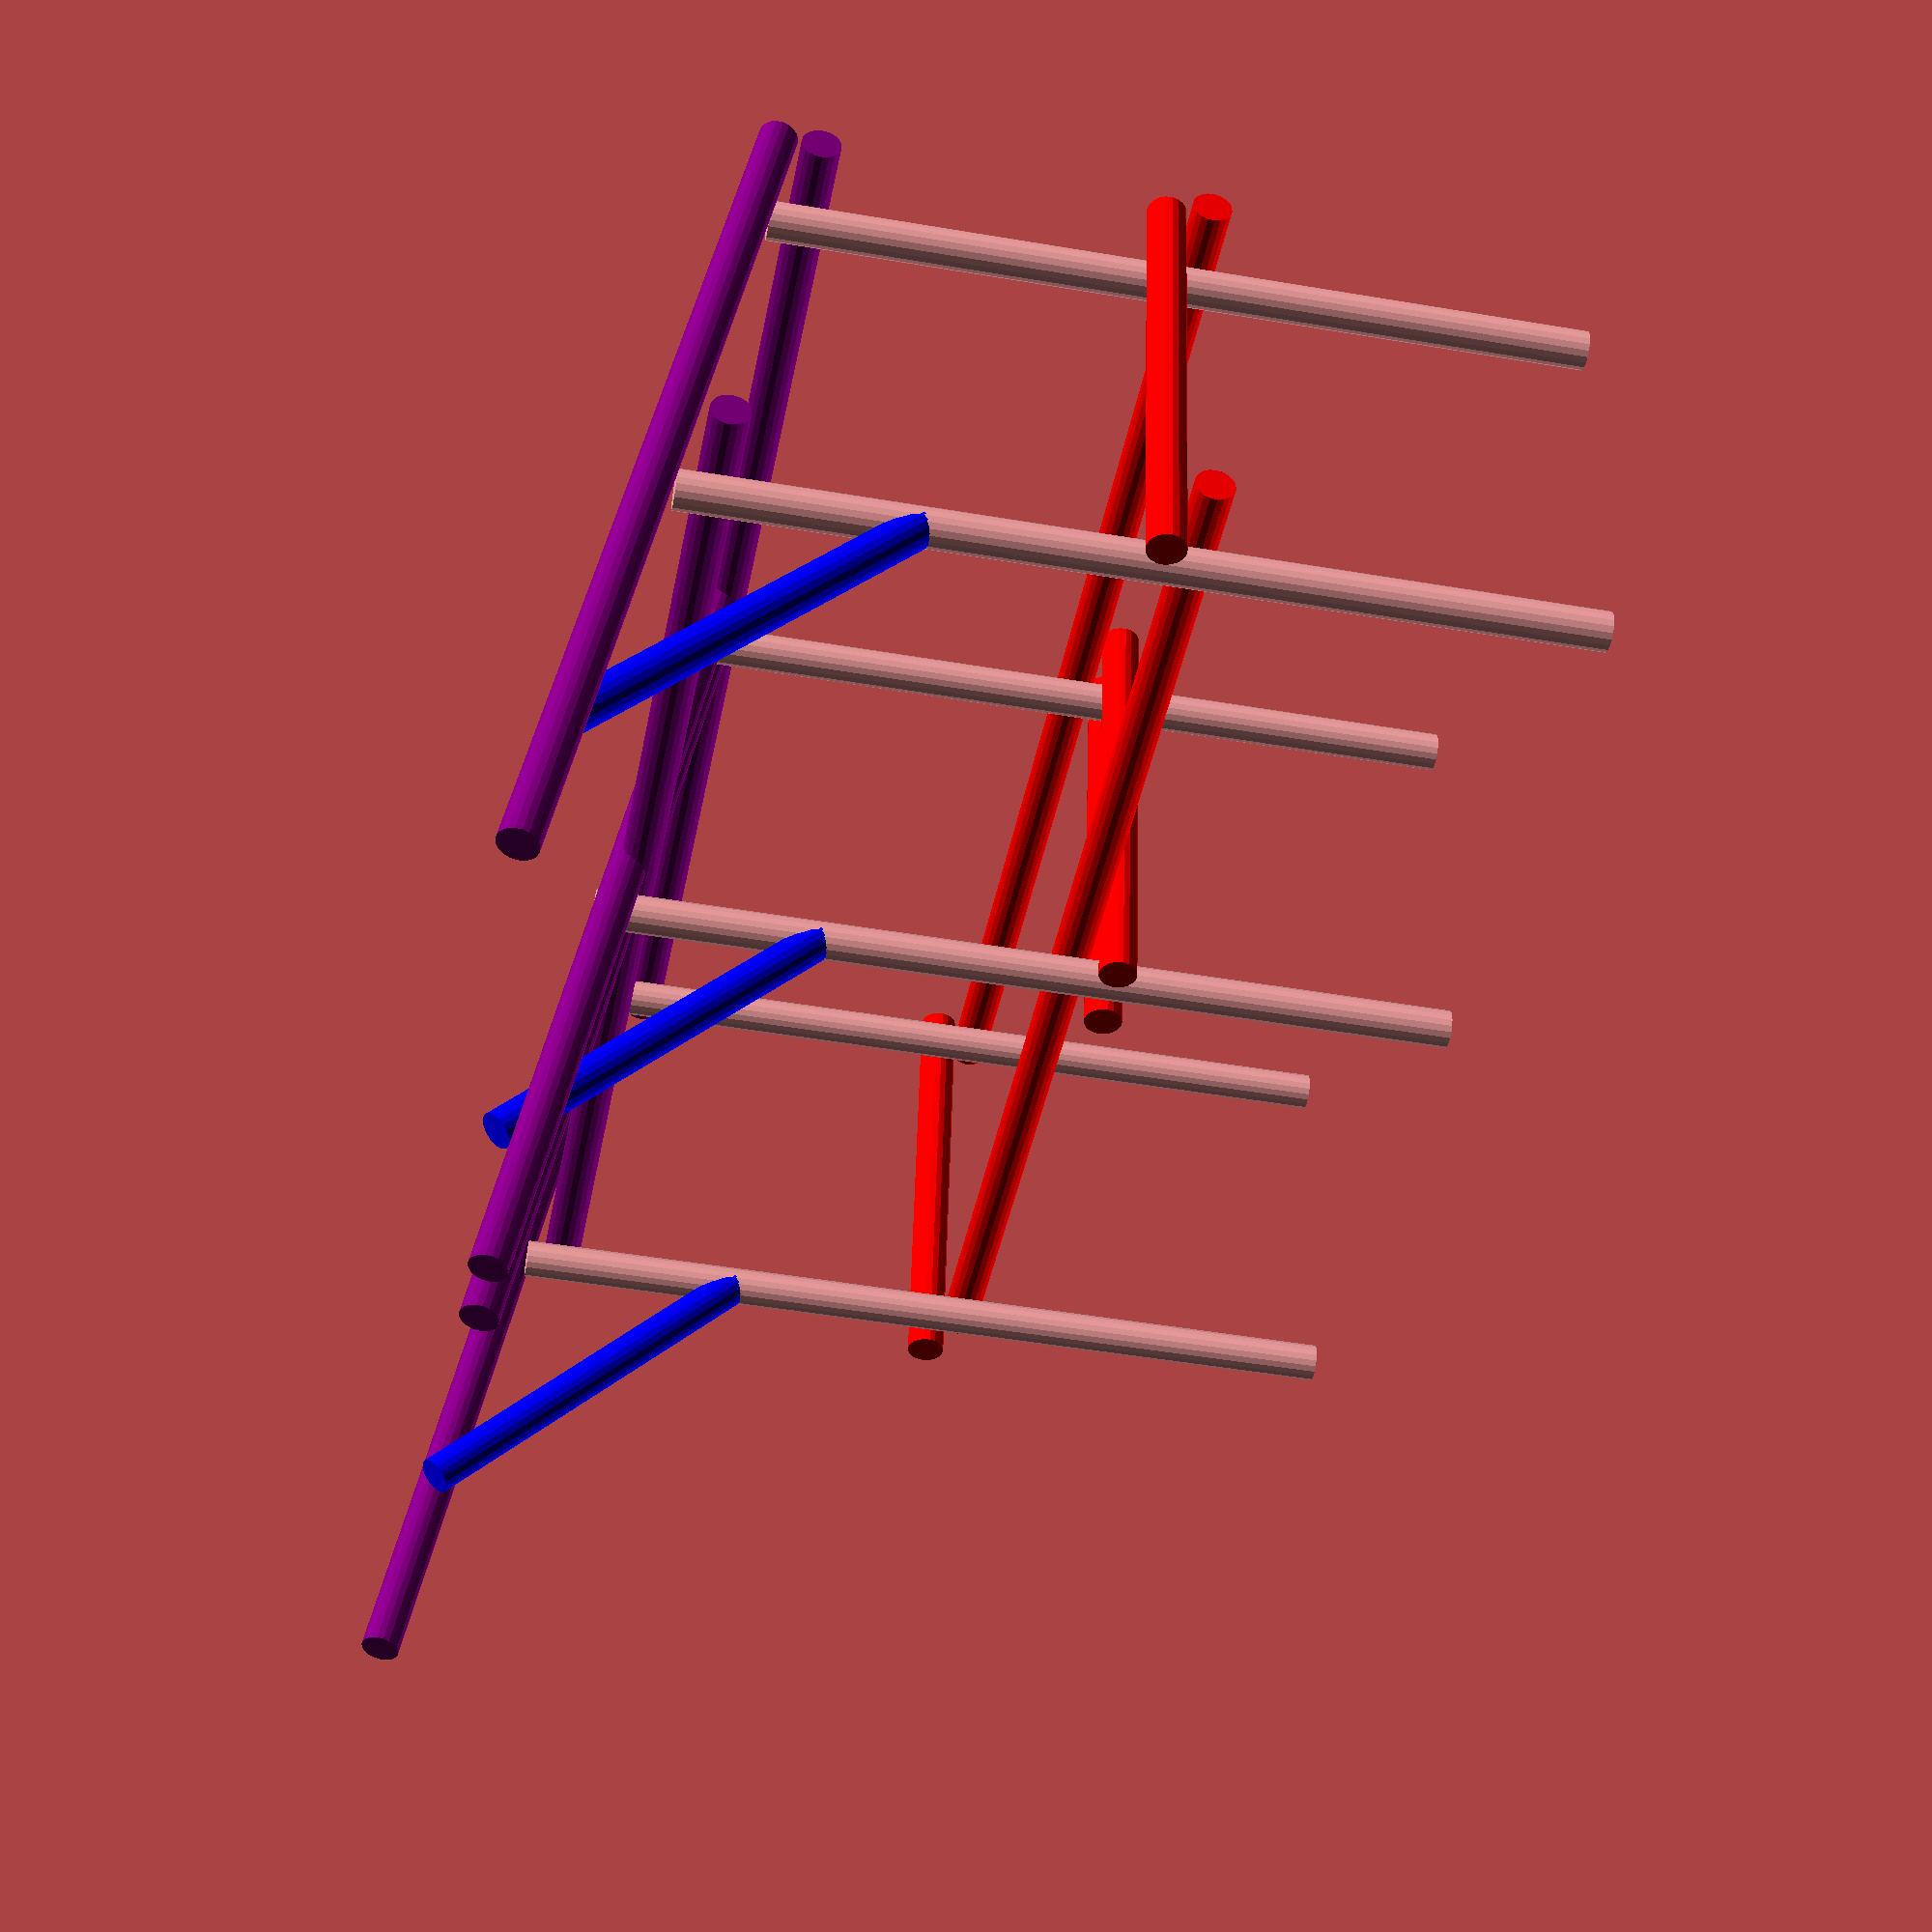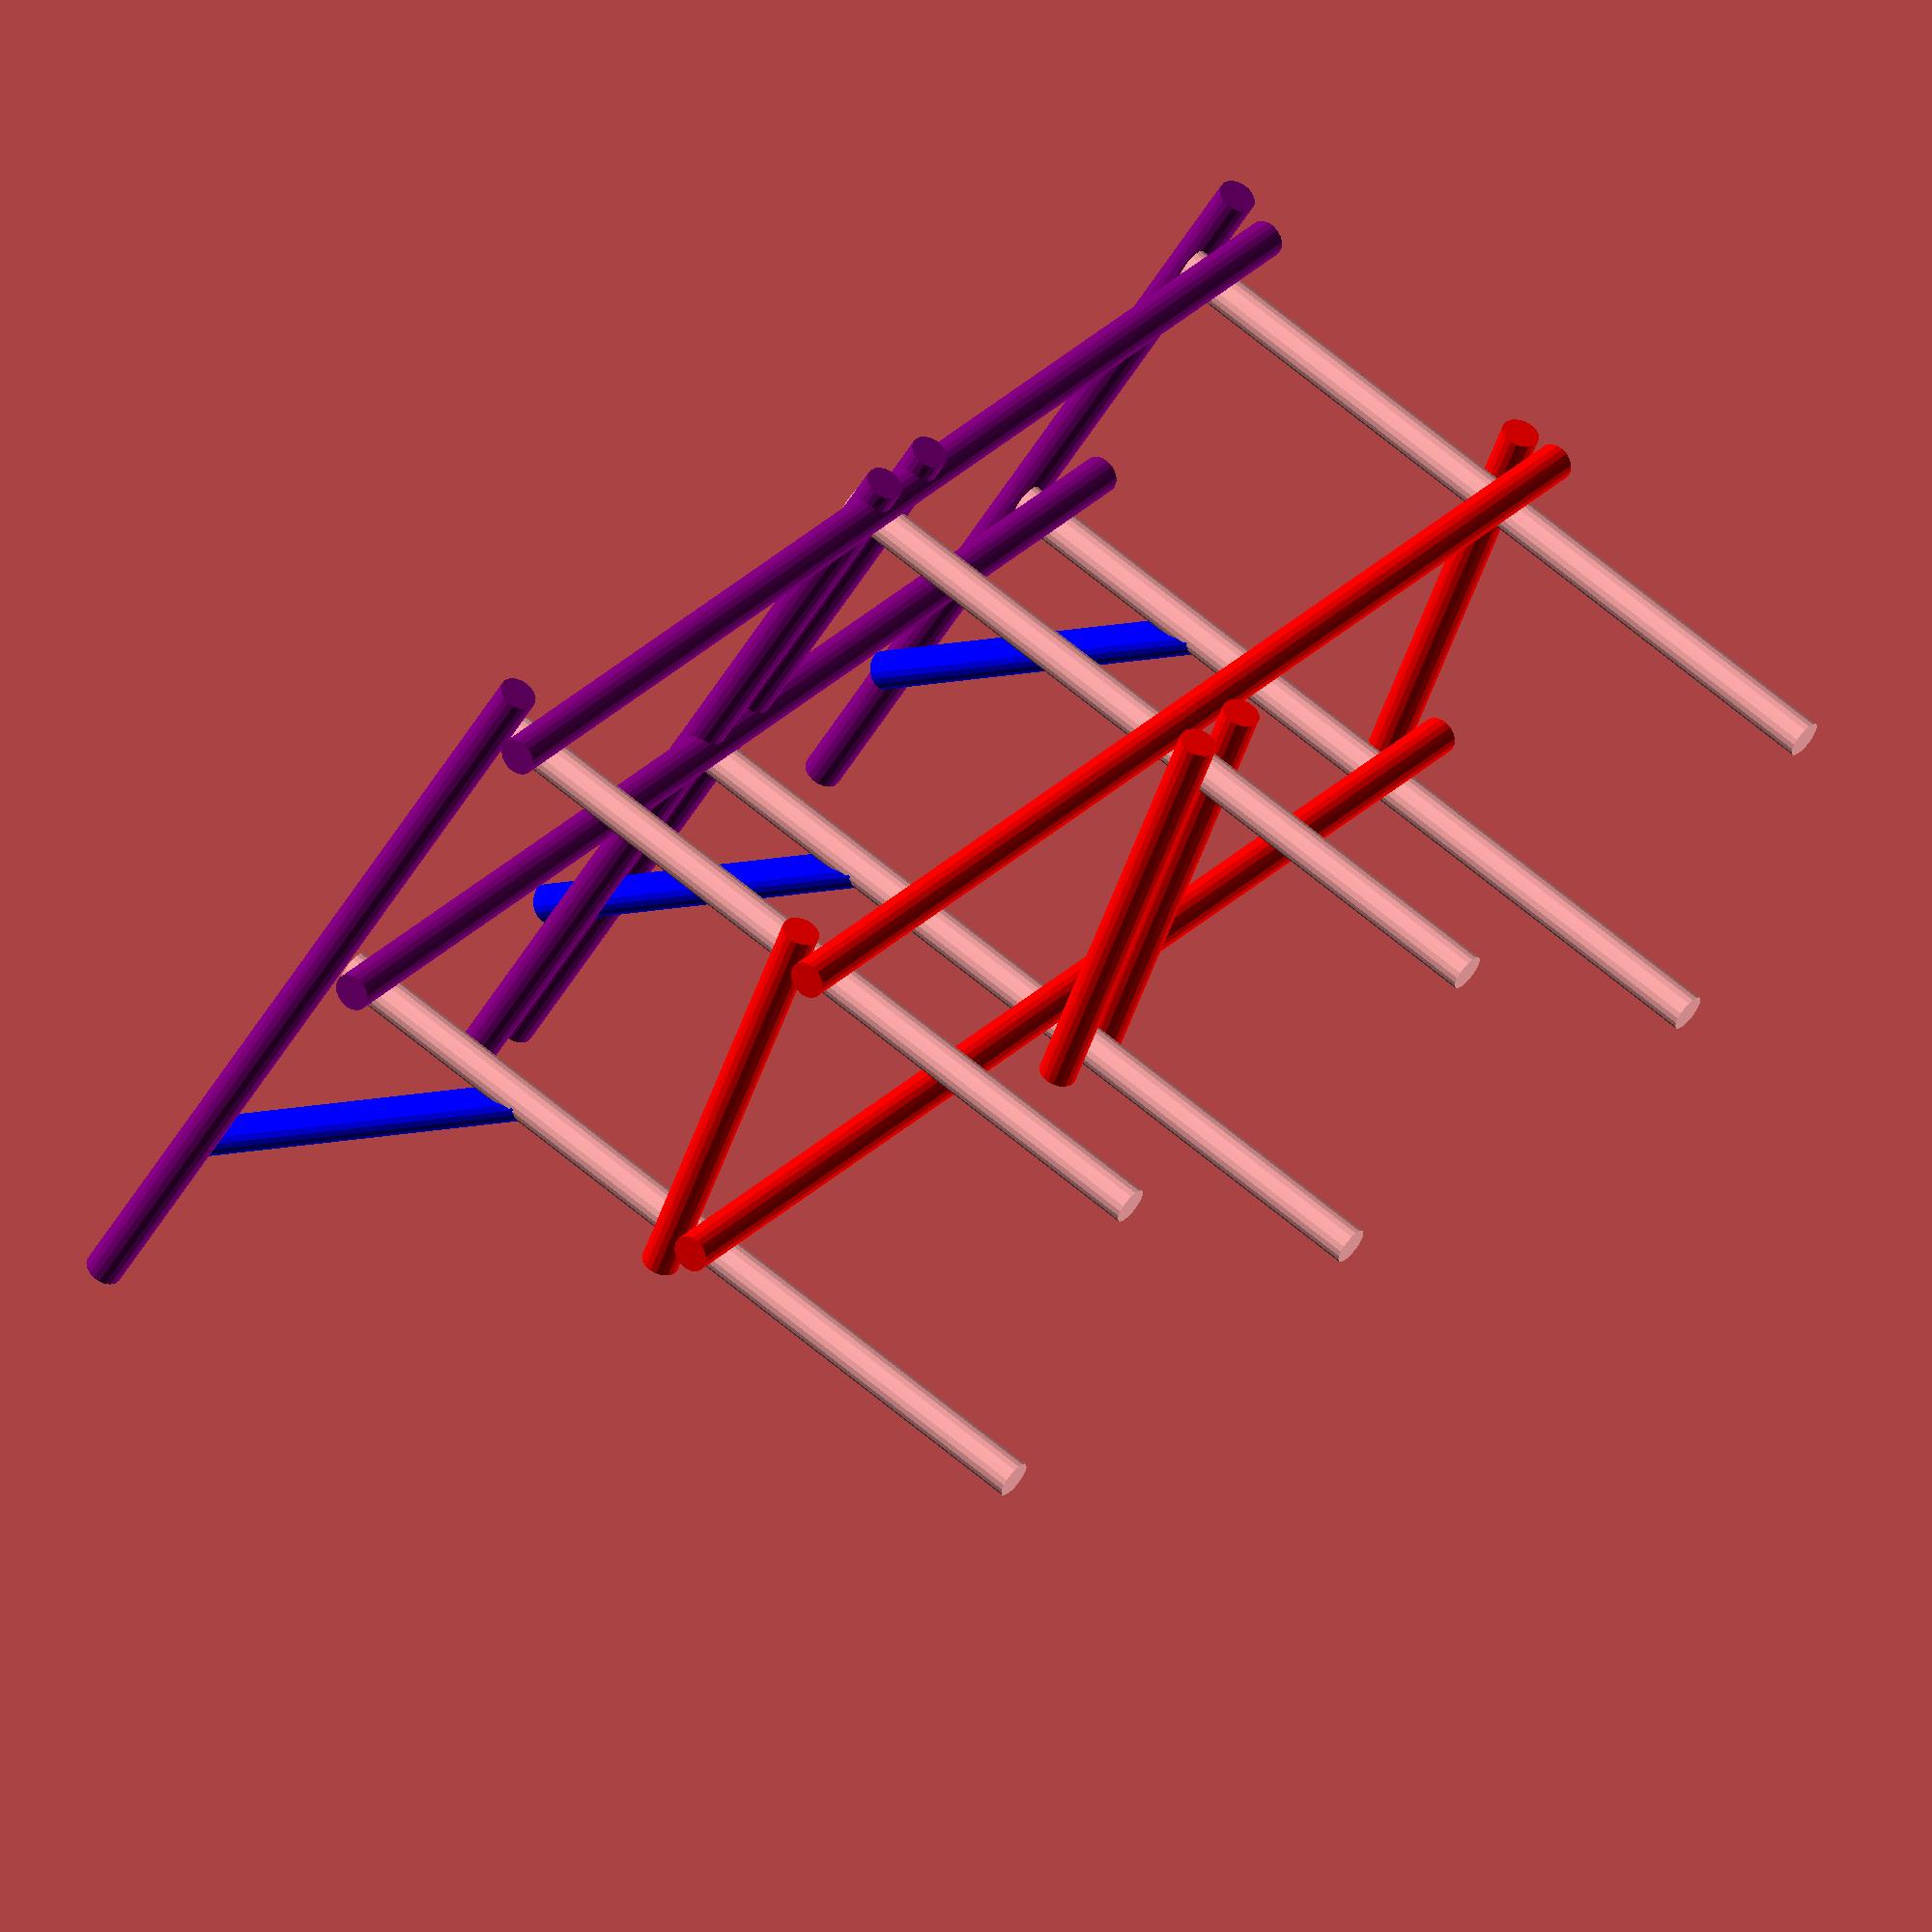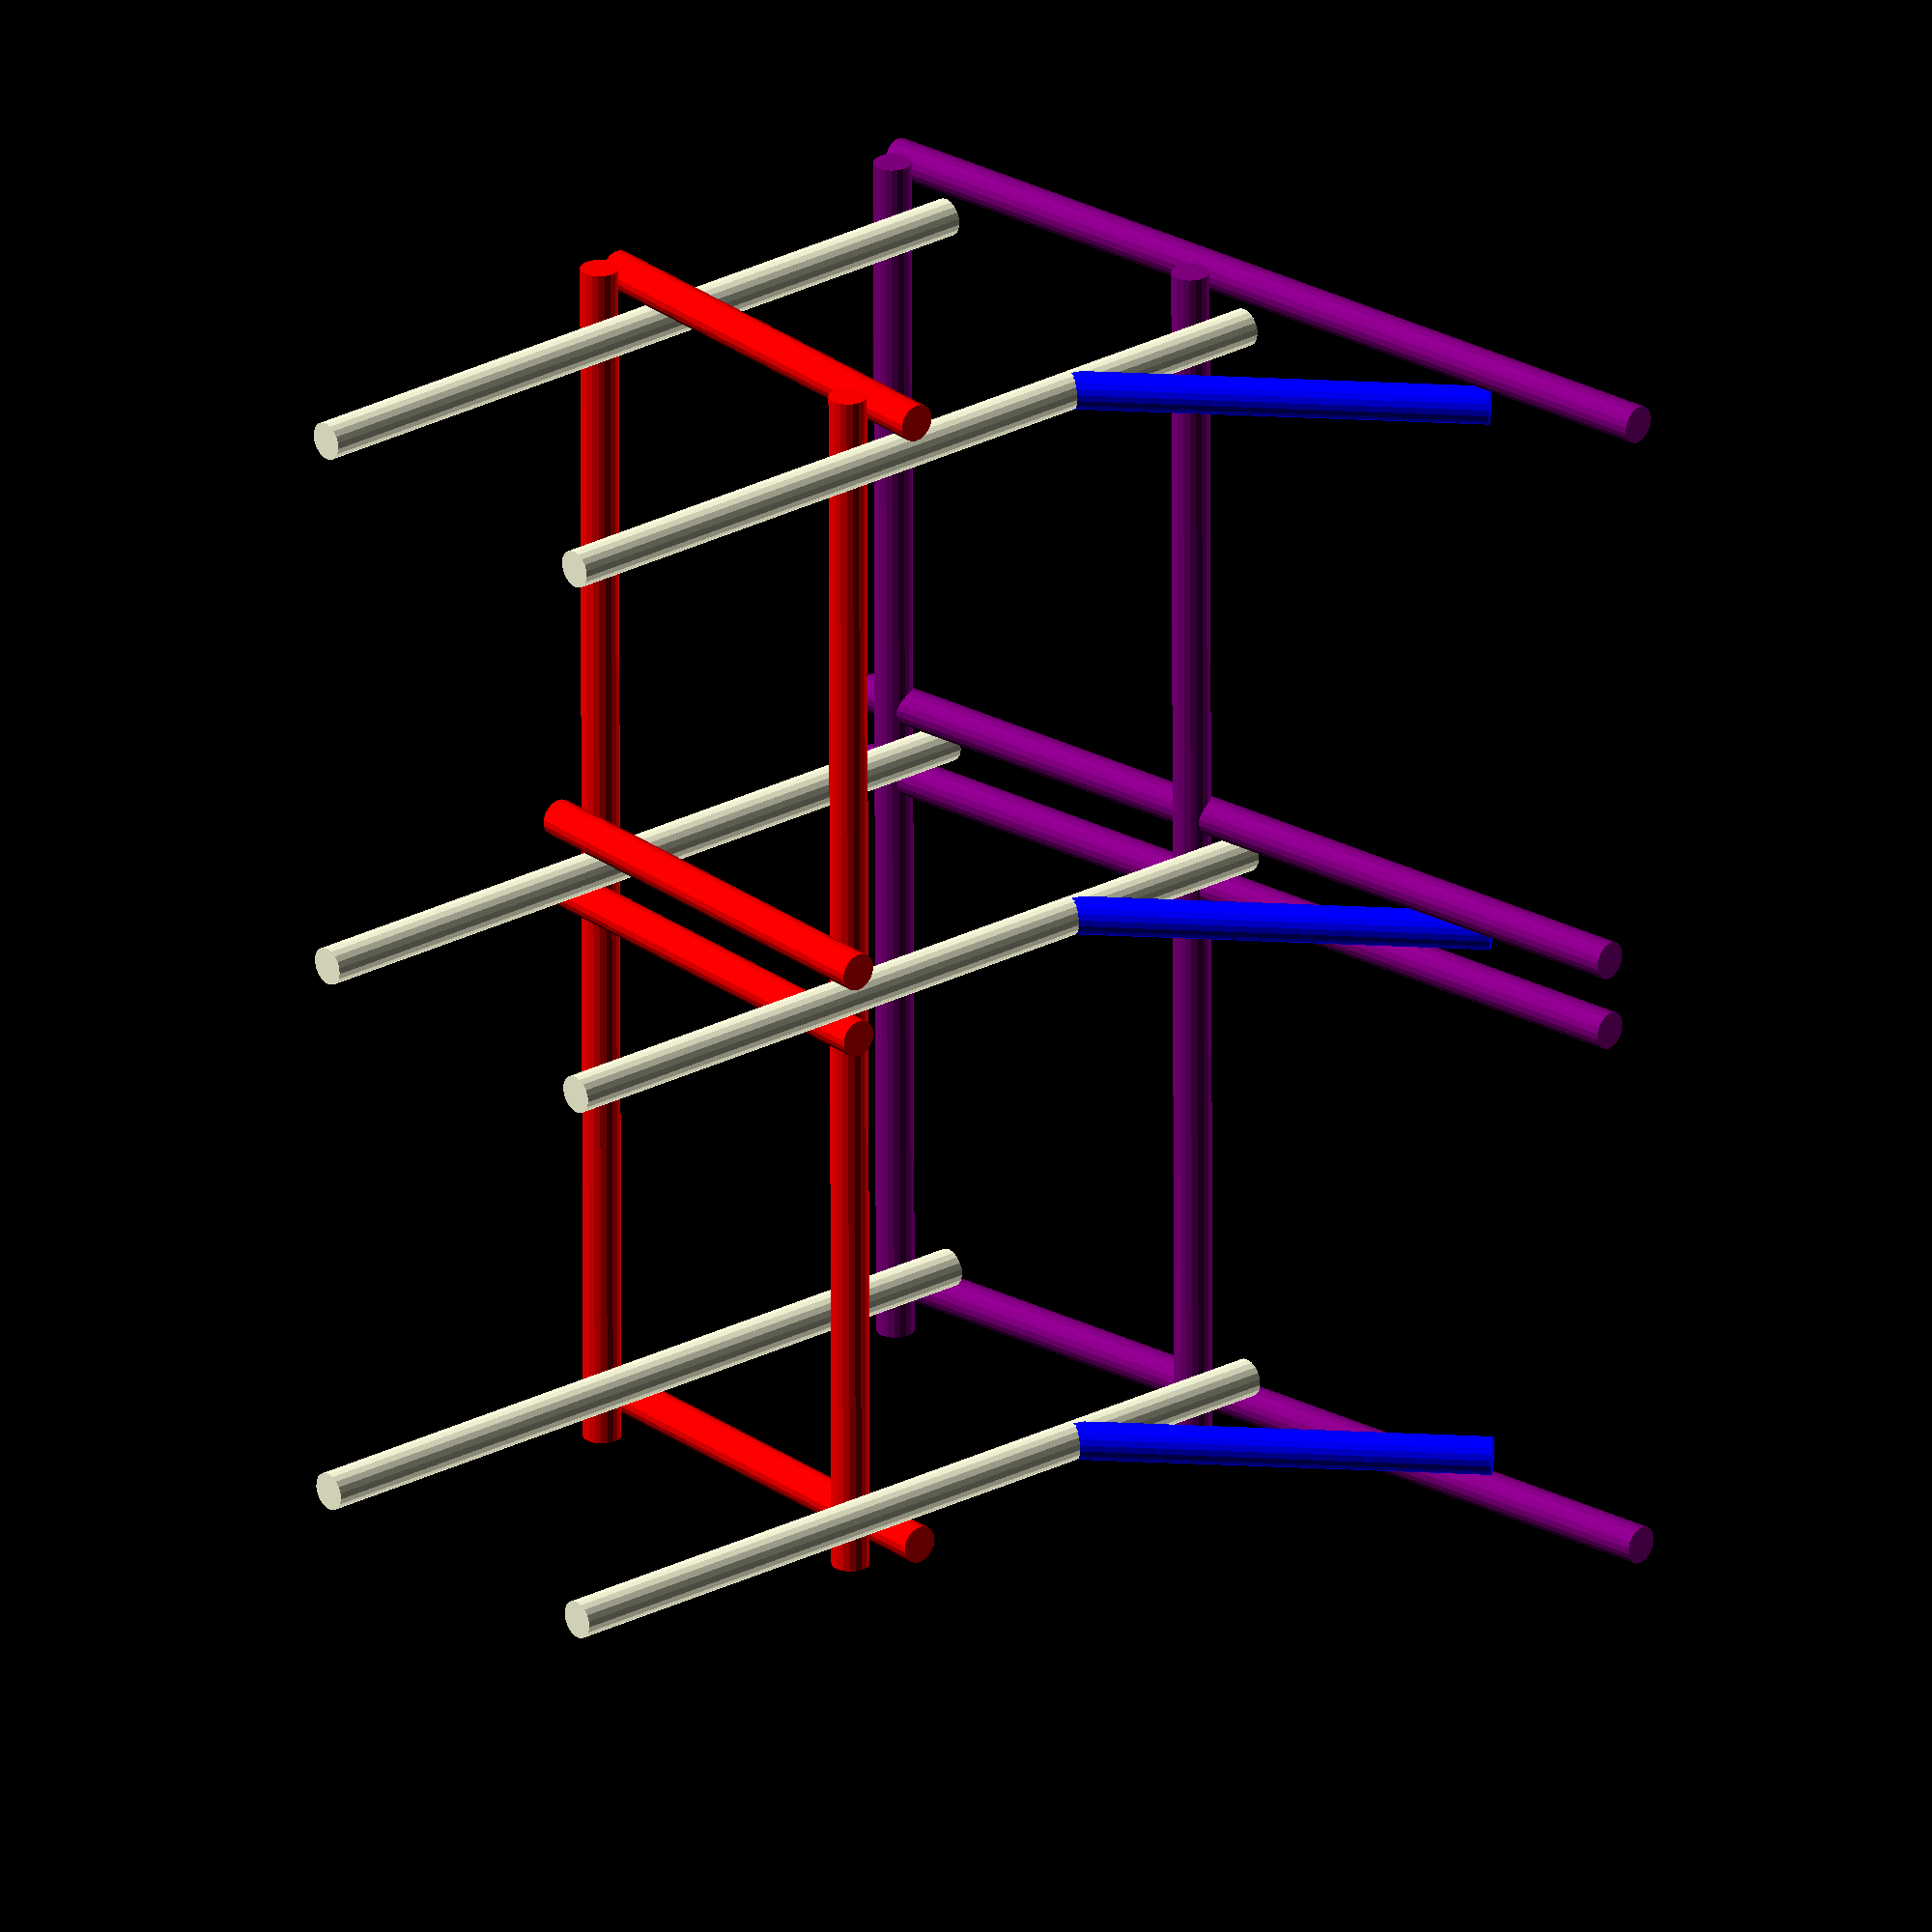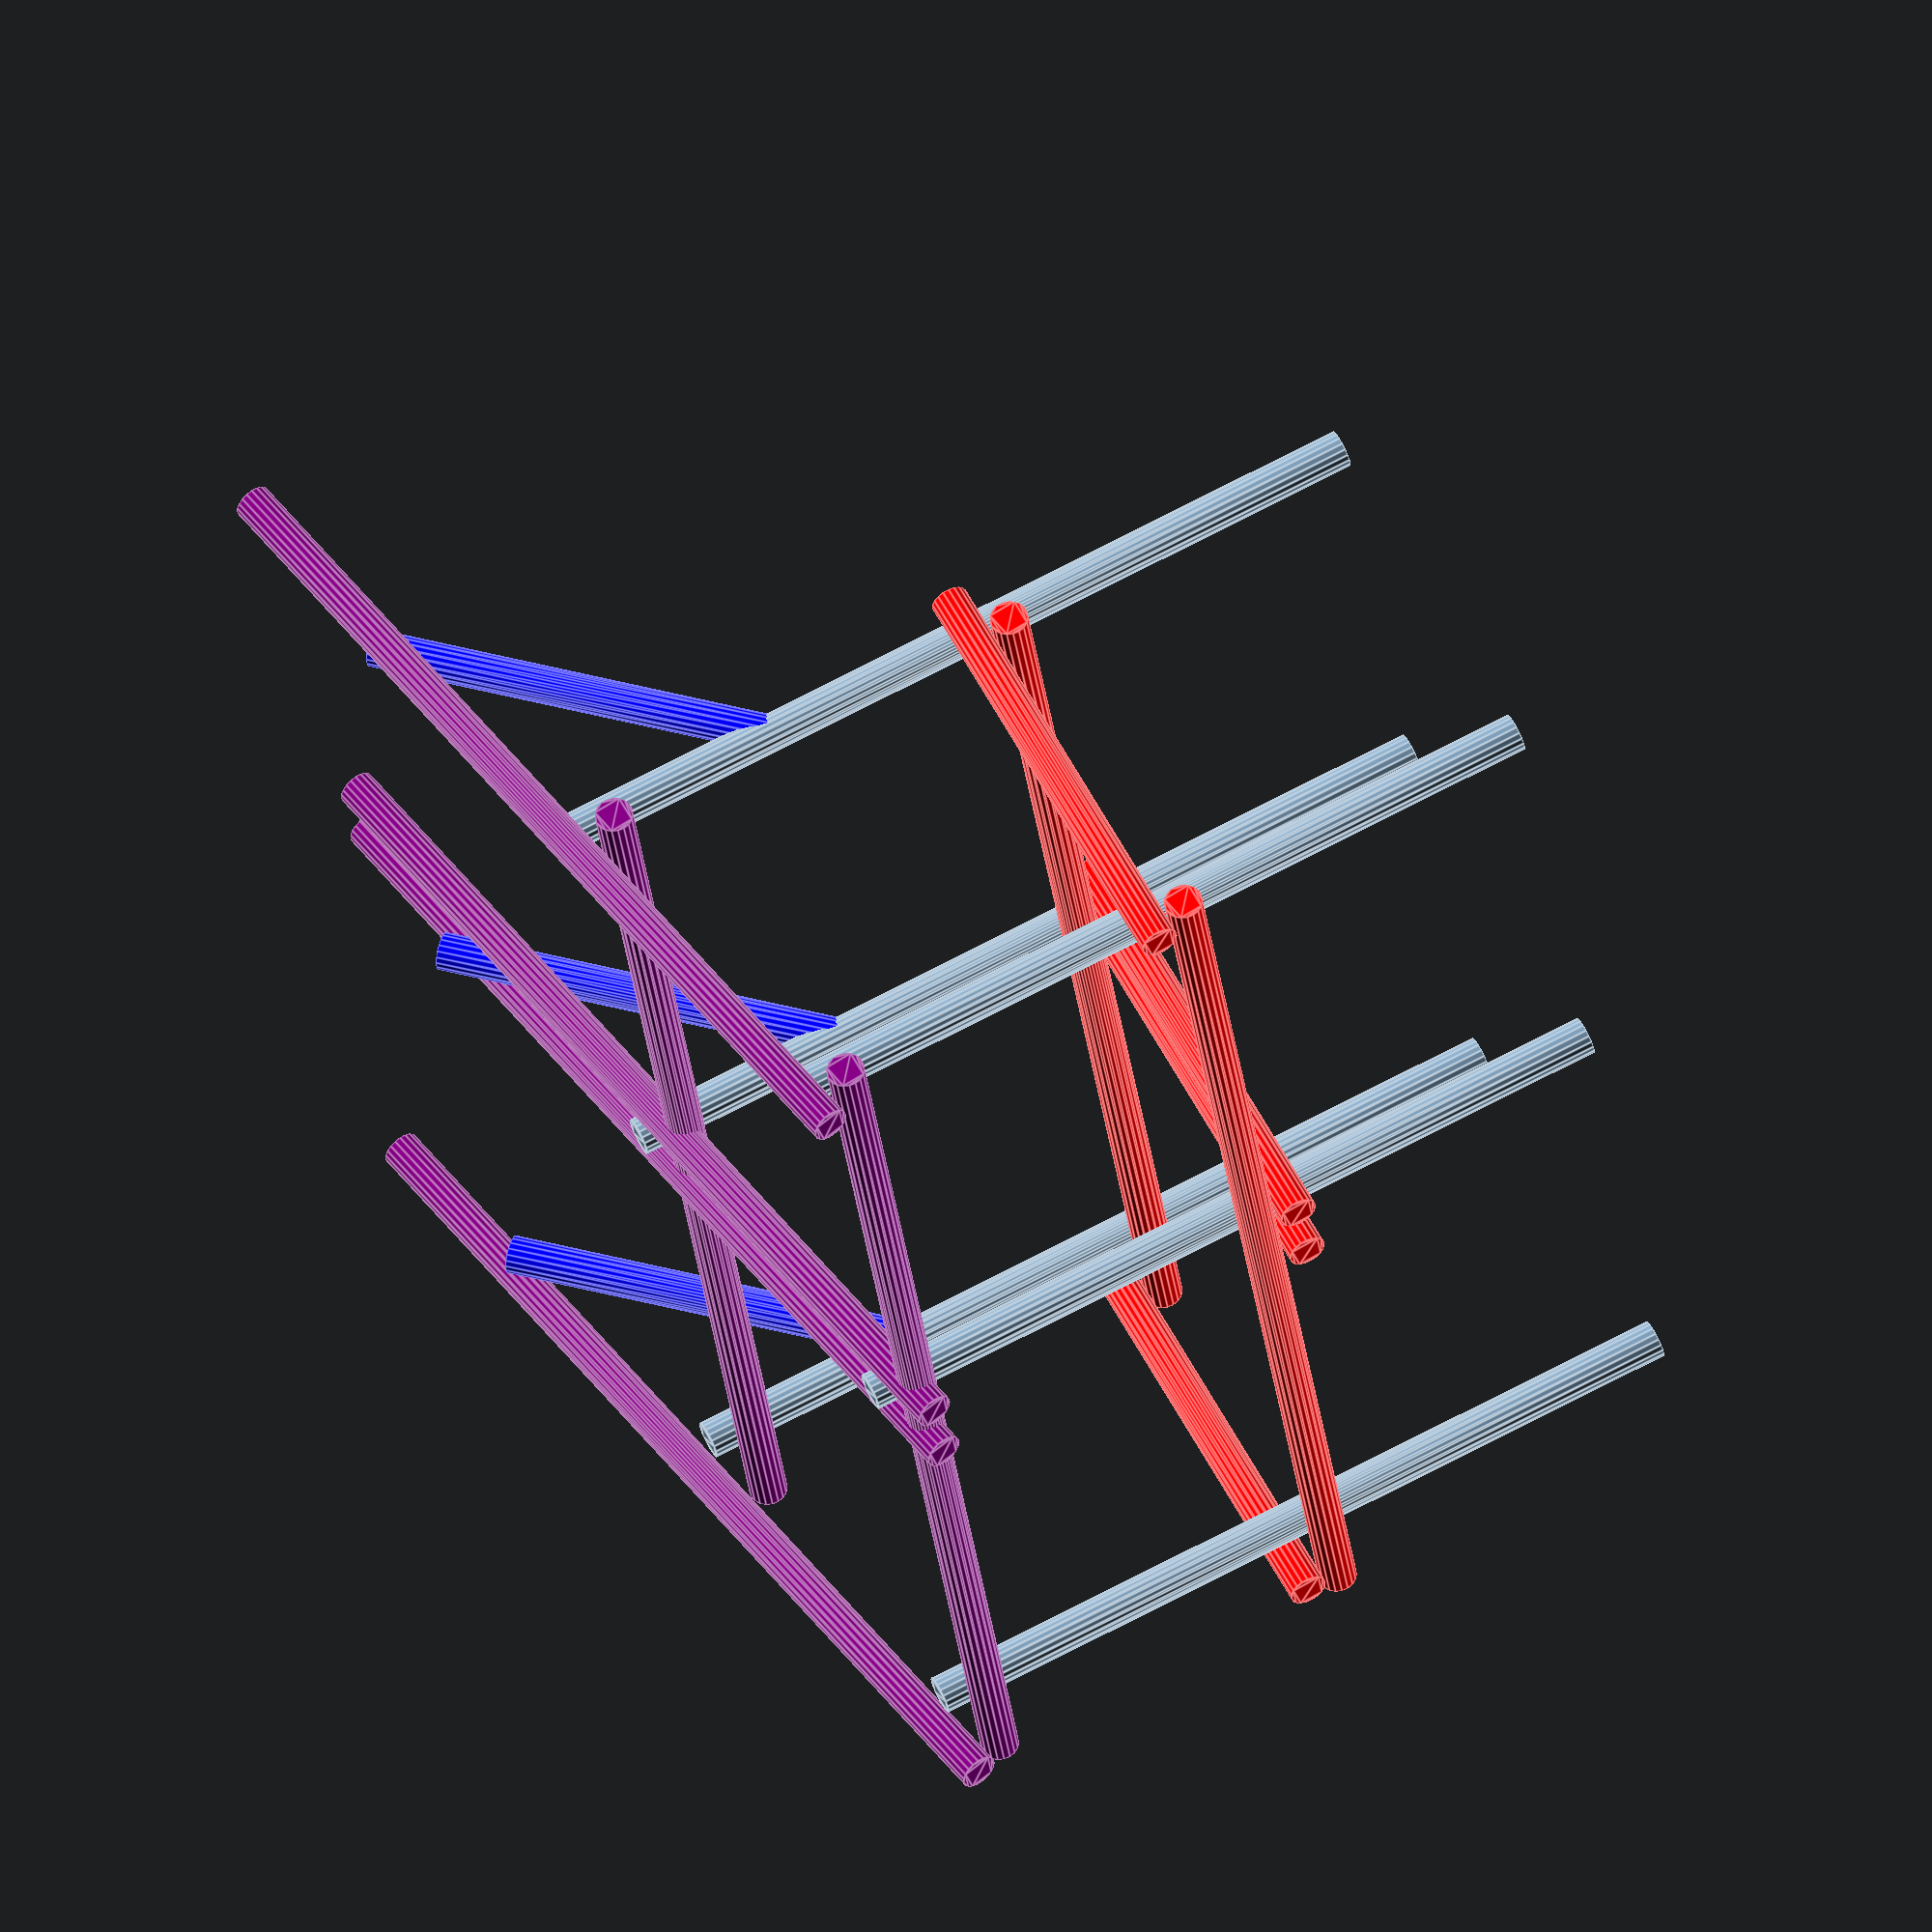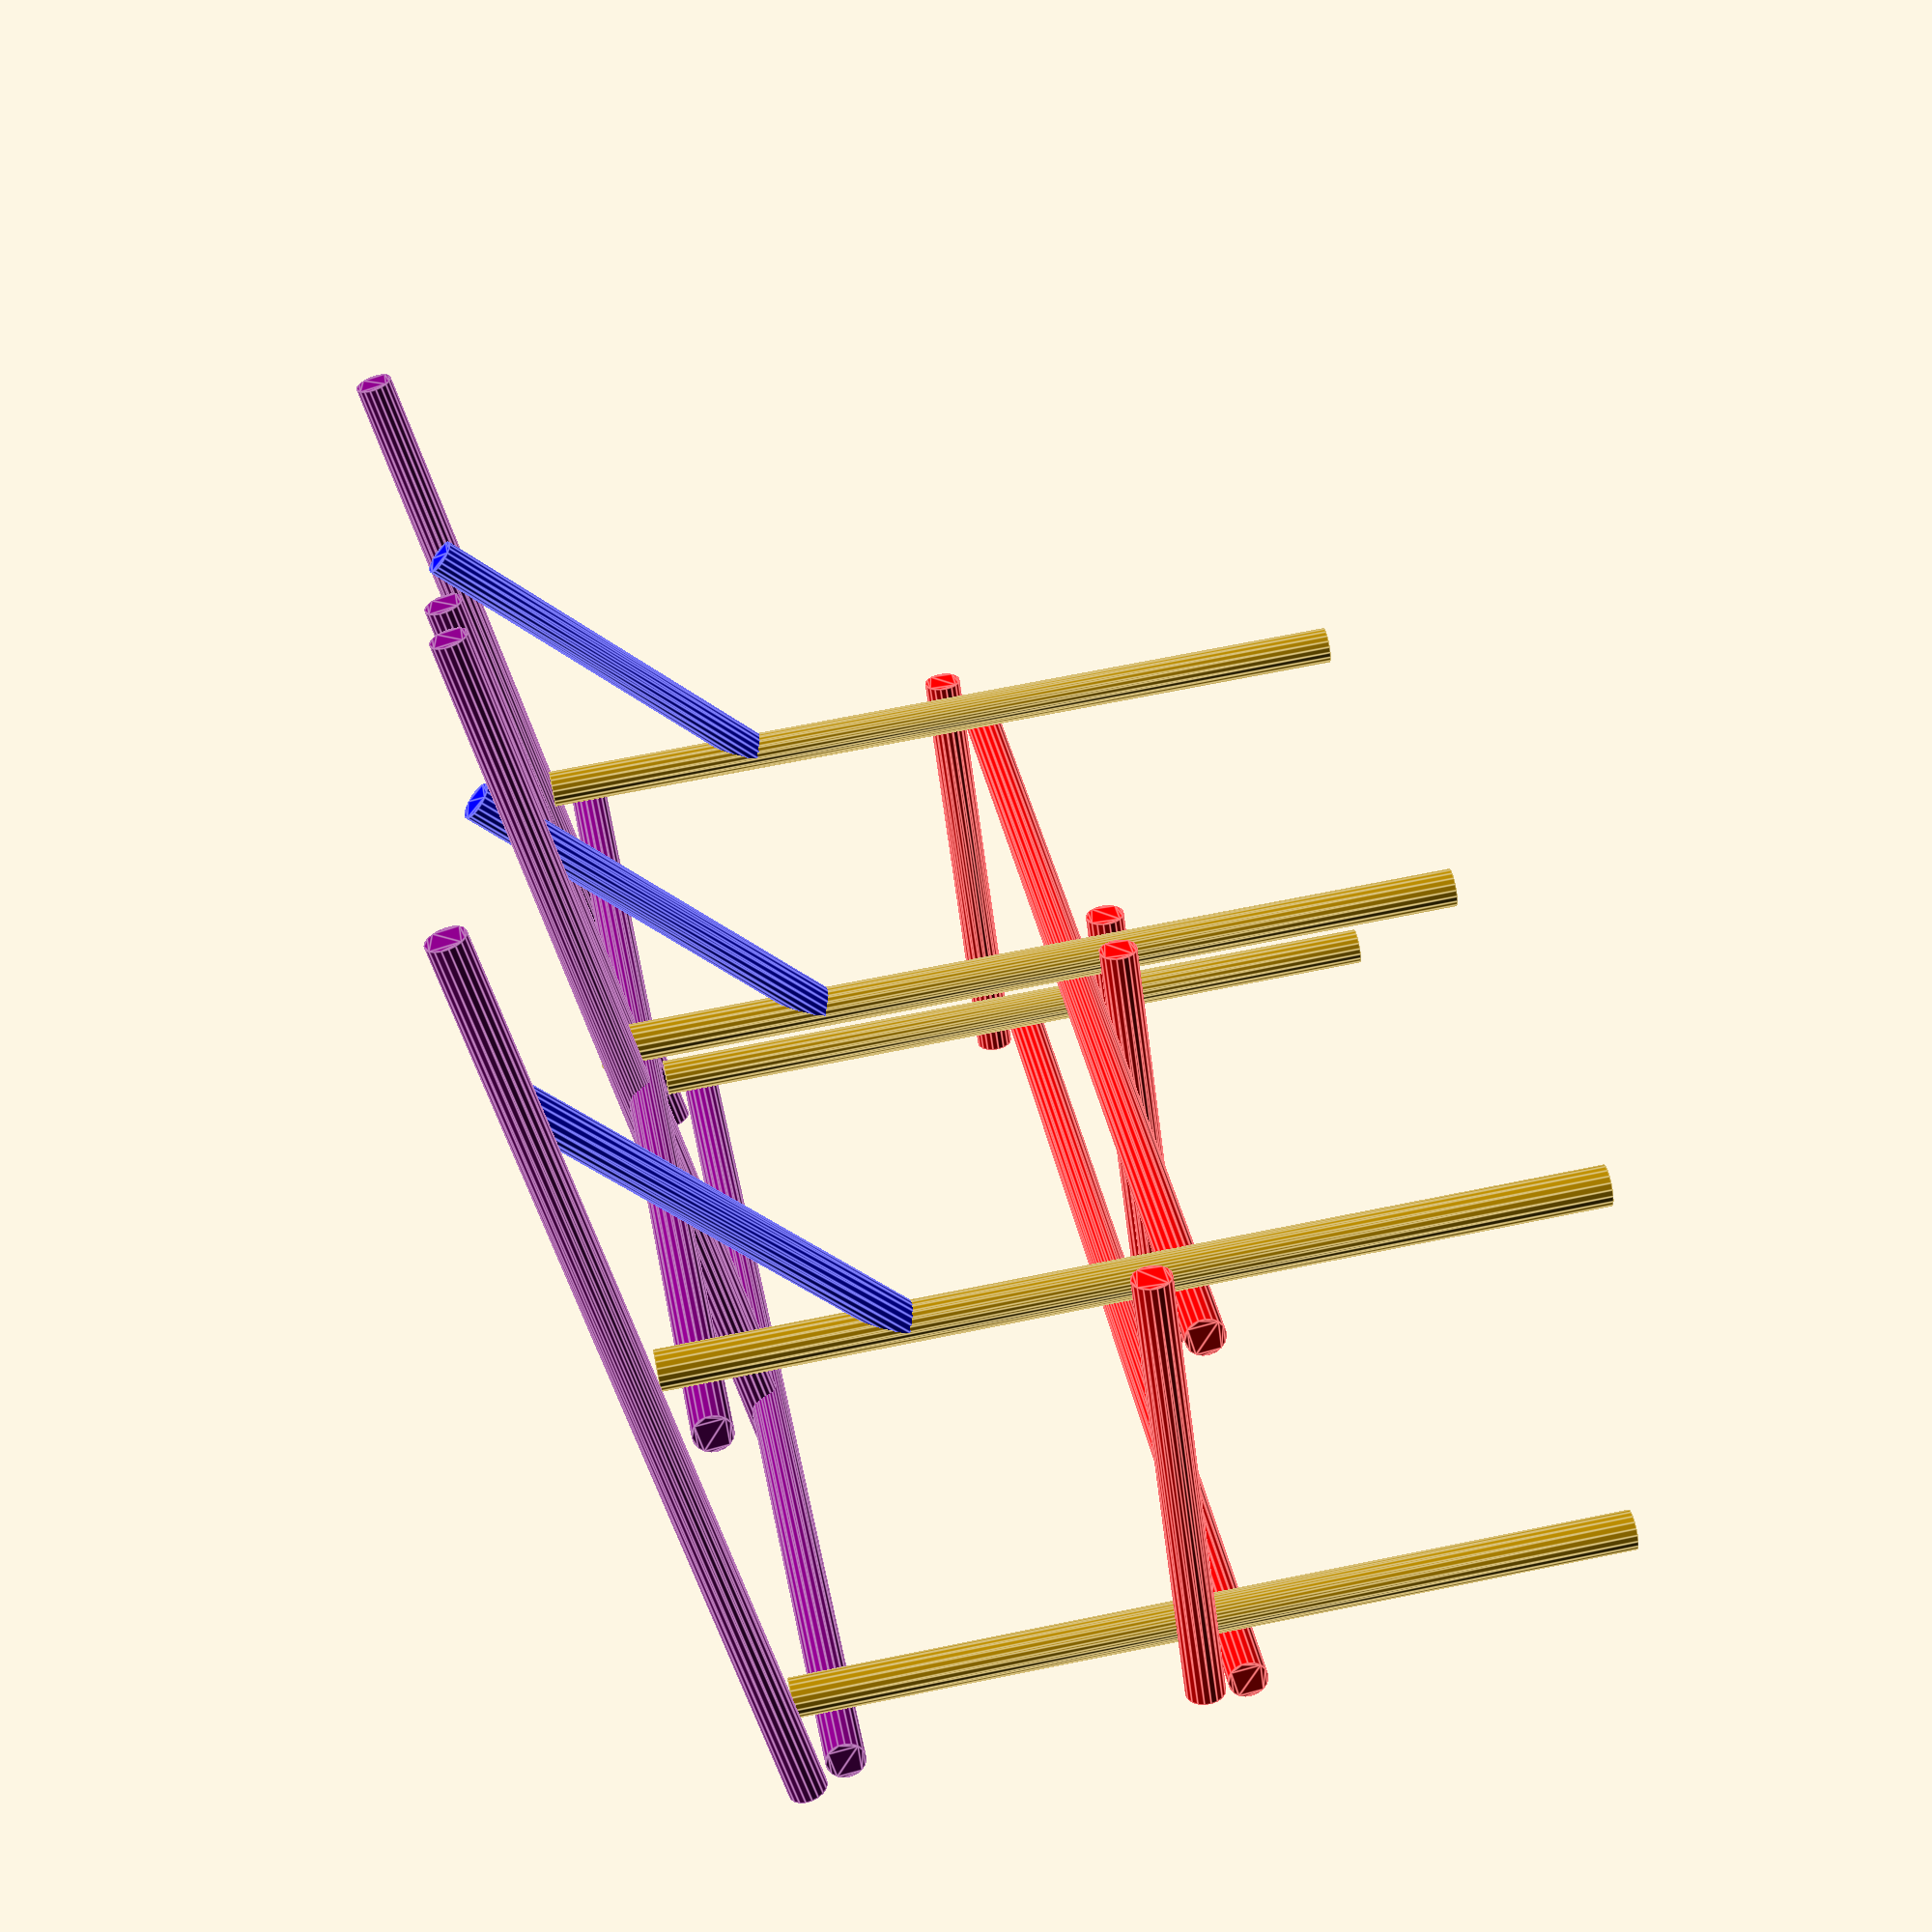
<openscad>
//Parámetros
dCol=12;
hCol=250;
hColI=250; //x3
hColII=270; //x3
lTecho=300; //x3
lMesa=400; //x4
lRefuerzo=130; //x3

{
//Columnas
//0
linear_extrude(hColI)
circle(d=dCol);

//1
translate([0,120,0])
linear_extrude(hColII)
circle(d=dCol);

//2
translate([-180,0,0])
linear_extrude(hColI)
circle(d=dCol);

//3
translate([-180,120,0])
linear_extrude(hColII)
circle(d=dCol);

//4
translate([-360,0,0])
linear_extrude(hColI)
circle(d=dCol);

//5
translate([-360,120,0])
linear_extrude(hColII)
circle(d=dCol);

//Techo
//I
translate([1.5*dCol,-dCol,hColI-dCol])
rotate([0,-90,0])
color("purple", 1.0)
linear_extrude(lMesa)
circle(d=dCol);

//II
translate([1.5*dCol,-dCol+120,hColII-dCol])
rotate([0,-90,0])
color("purple", 1.0)
linear_extrude(lMesa)
circle(d=dCol);

//A
translate([dCol,-2*dCol,hColI])
rotate([0,-80,-90])
color("purple", 1.0)
linear_extrude(lTecho)
circle(d=dCol);

//B
translate([-180-dCol,-2*dCol,hColI-dCol])
rotate([0,-80,-90])
color("purple", 1.0)
linear_extrude(lTecho)
circle(d=dCol);
//B
translate([-180+dCol,-2*dCol,hColI-dCol])
rotate([0,-80,-90])
color("purple", 1.0)
linear_extrude(lTecho)
circle(d=dCol);

//C
translate([-360+-dCol,-2*dCol,hColI])
rotate([0,-80,-90])
color("purple", 1.0)
linear_extrude(lTecho)
circle(d=dCol);


//Mesa
translate([dCol,-1.5*dCol,120+dCol])
rotate([0,-90,-90])
color("red", 1.0)
linear_extrude(145)
circle(d=dCol);

translate([2.6*dCol-lMesa/2,-1.5*dCol,120-dCol])
rotate([0,-90,-90])
color("red", 1.0)
linear_extrude(145)
circle(d=dCol);

translate([0.7*dCol-lMesa/2,-1.5*dCol,120-dCol])
rotate([0,-90,-90])
color("red", 1.0)
linear_extrude(145)
circle(d=dCol);

translate([1.5*dCol,-dCol,120])
rotate([0,-90,0])
color("red", 1.0)
linear_extrude(lMesa)
circle(d=dCol);

translate([1.5*dCol,120-dCol,120])
rotate([0,-90,0])
color("red", 1.0)
linear_extrude(lMesa)
circle(d=dCol);

translate([2.3*dCol-lMesa,-1.5*dCol,120+dCol])
rotate([0,-90,-90])
color("red", 1.0)
linear_extrude(145)
circle(d=dCol);

//Refuerzos
translate([0,120,200])
rotate([0,-45,-90])
color("blue", 1.0)
linear_extrude(lRefuerzo)
circle(d=dCol);

translate([-180,120,200])
rotate([0,-45,-90])
color("blue", 1.0)
linear_extrude(lRefuerzo)
circle(d=dCol);

translate([-360,120,200])
rotate([0,-45,-90])
color("blue", 1.0)
linear_extrude(lRefuerzo)
circle(d=dCol);

}

/*
//Sombra
translate([-375,-25,270])
color("black", 0.5)
cube([400,400,1]);
*/
</openscad>
<views>
elev=229.3 azim=8.4 roll=100.6 proj=p view=solid
elev=296.2 azim=152.6 roll=130.7 proj=o view=solid
elev=154.3 azim=90.2 roll=309.8 proj=o view=solid
elev=108.4 azim=75.1 roll=117.7 proj=o view=edges
elev=291.1 azim=320.5 roll=78.5 proj=p view=edges
</views>
